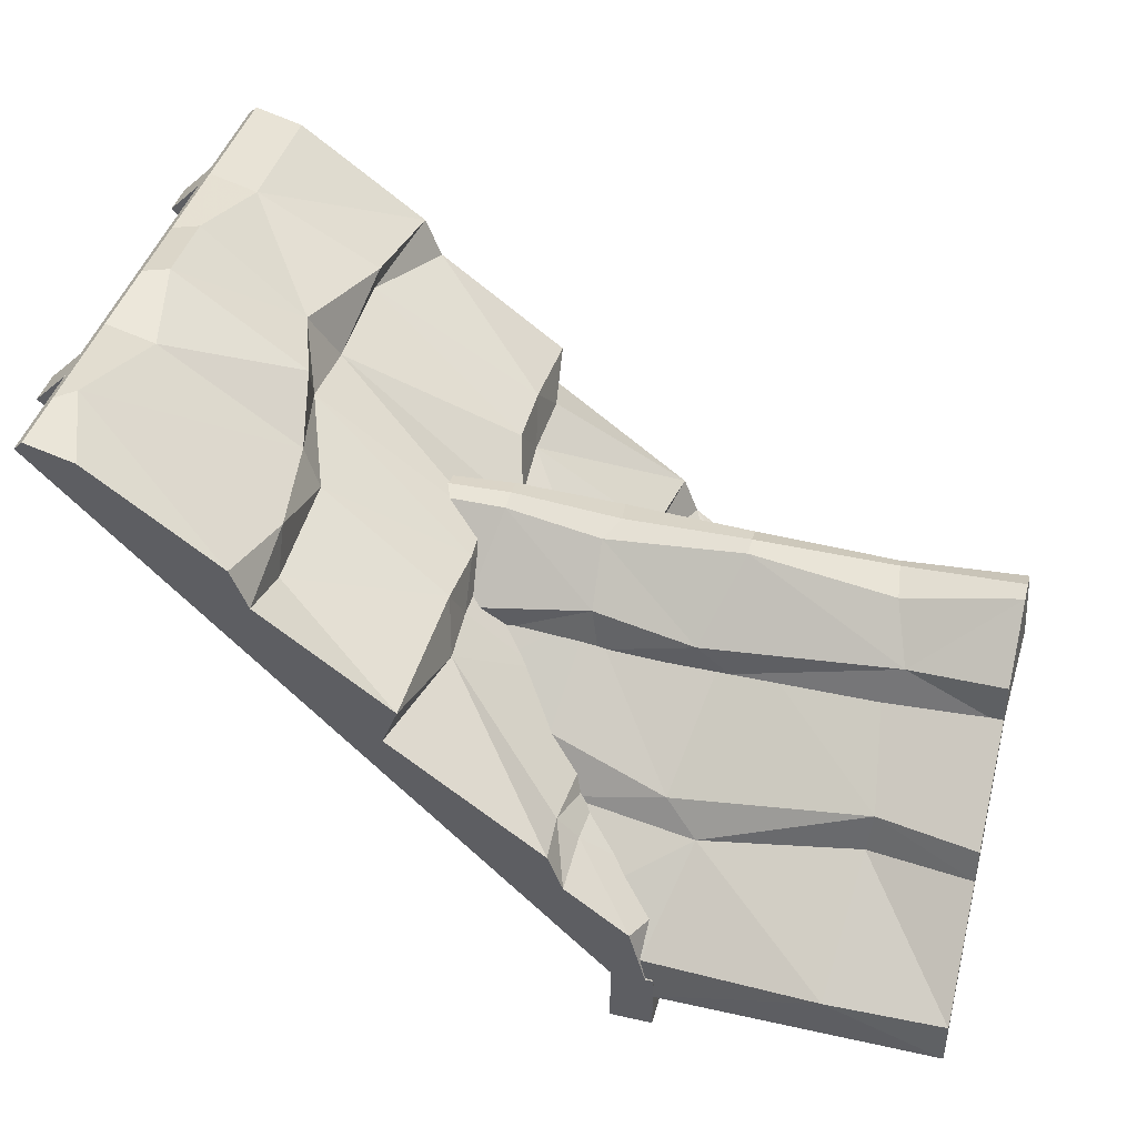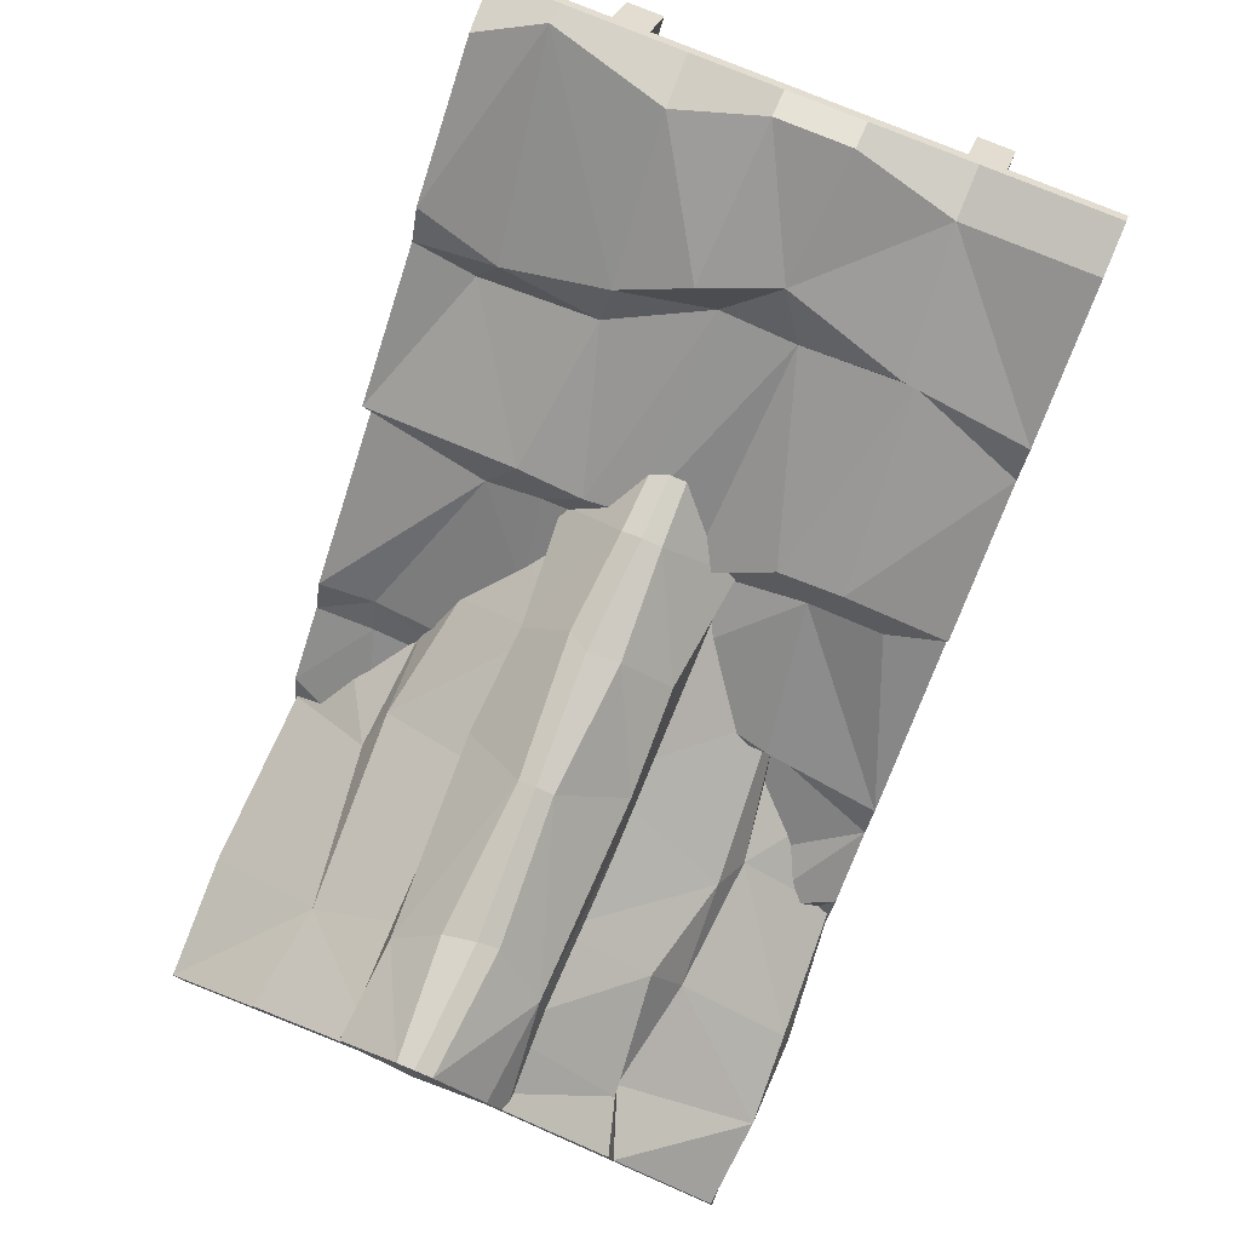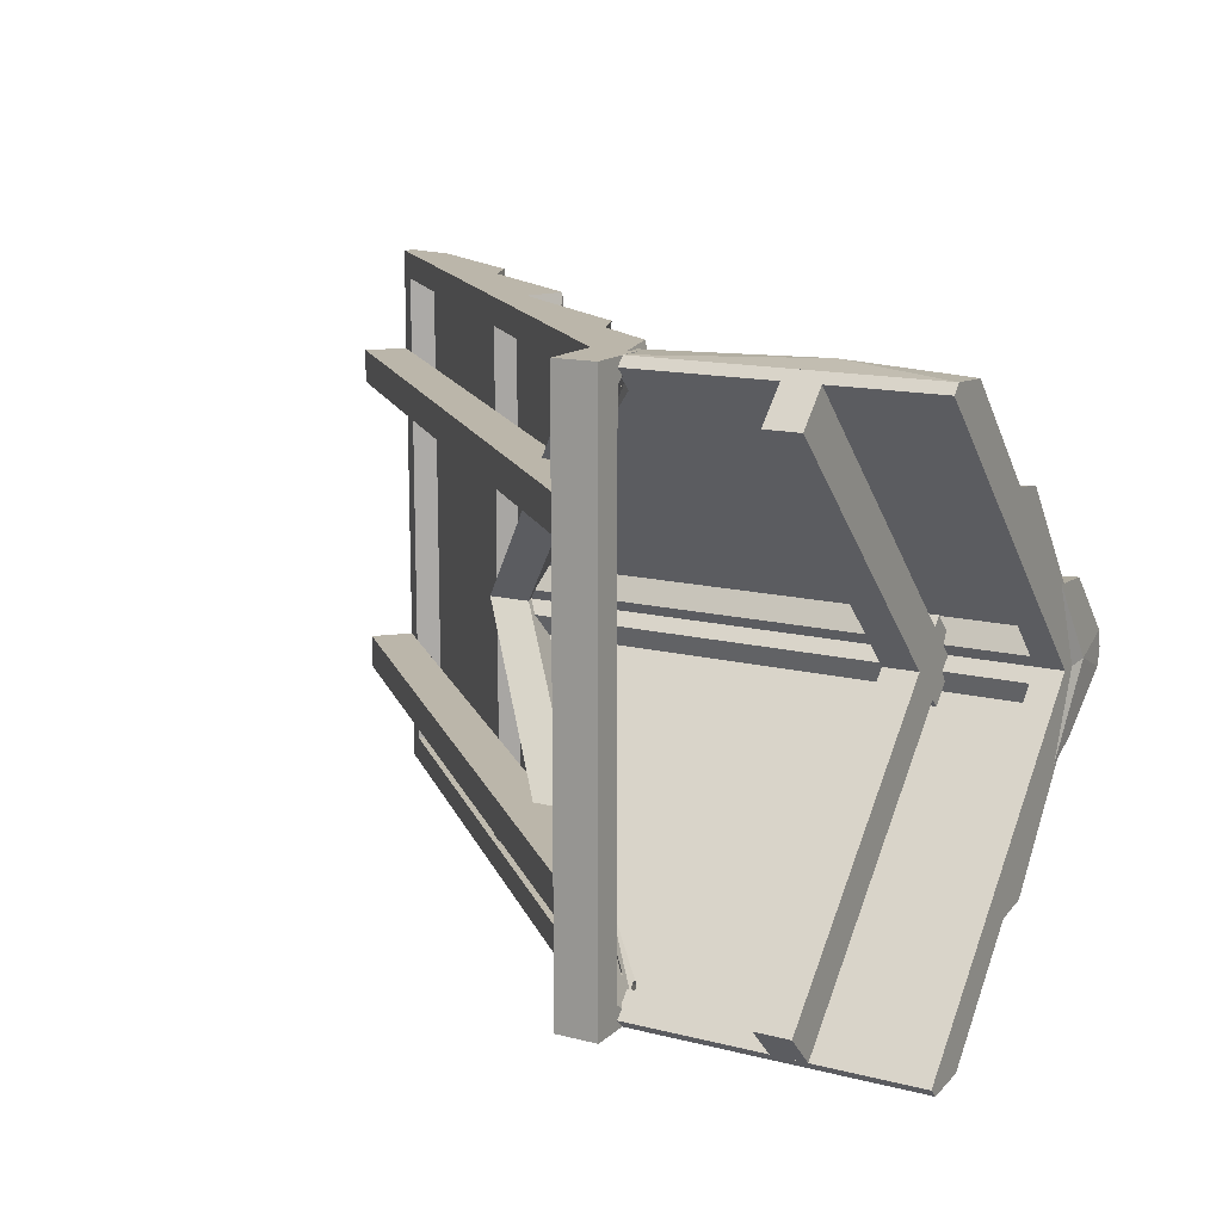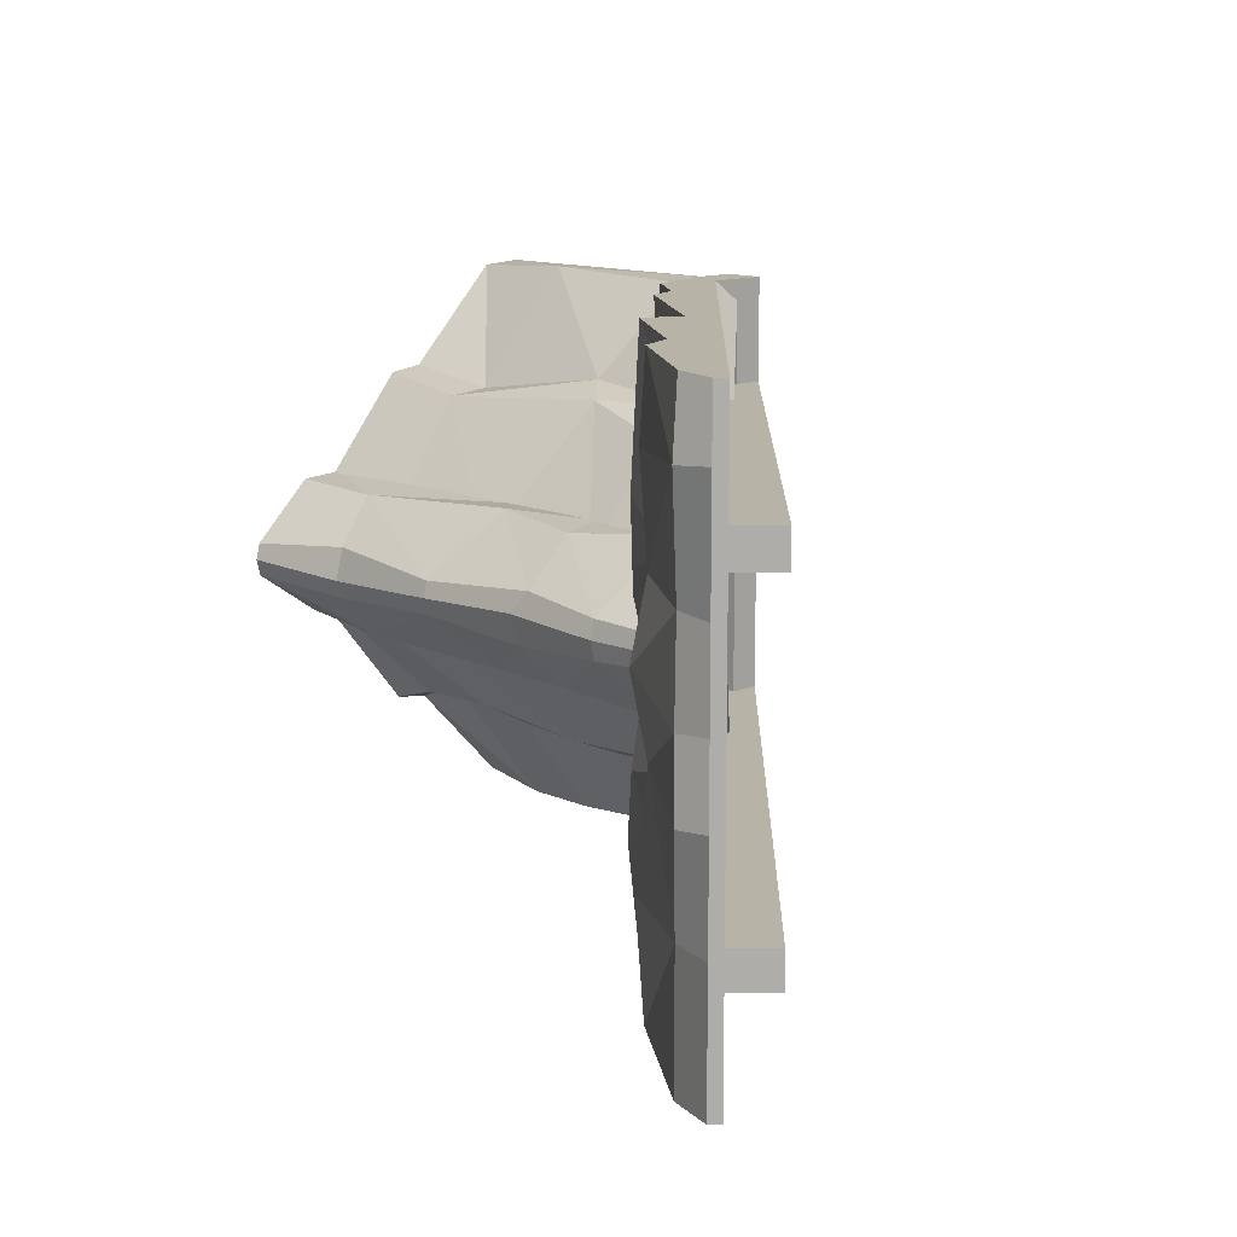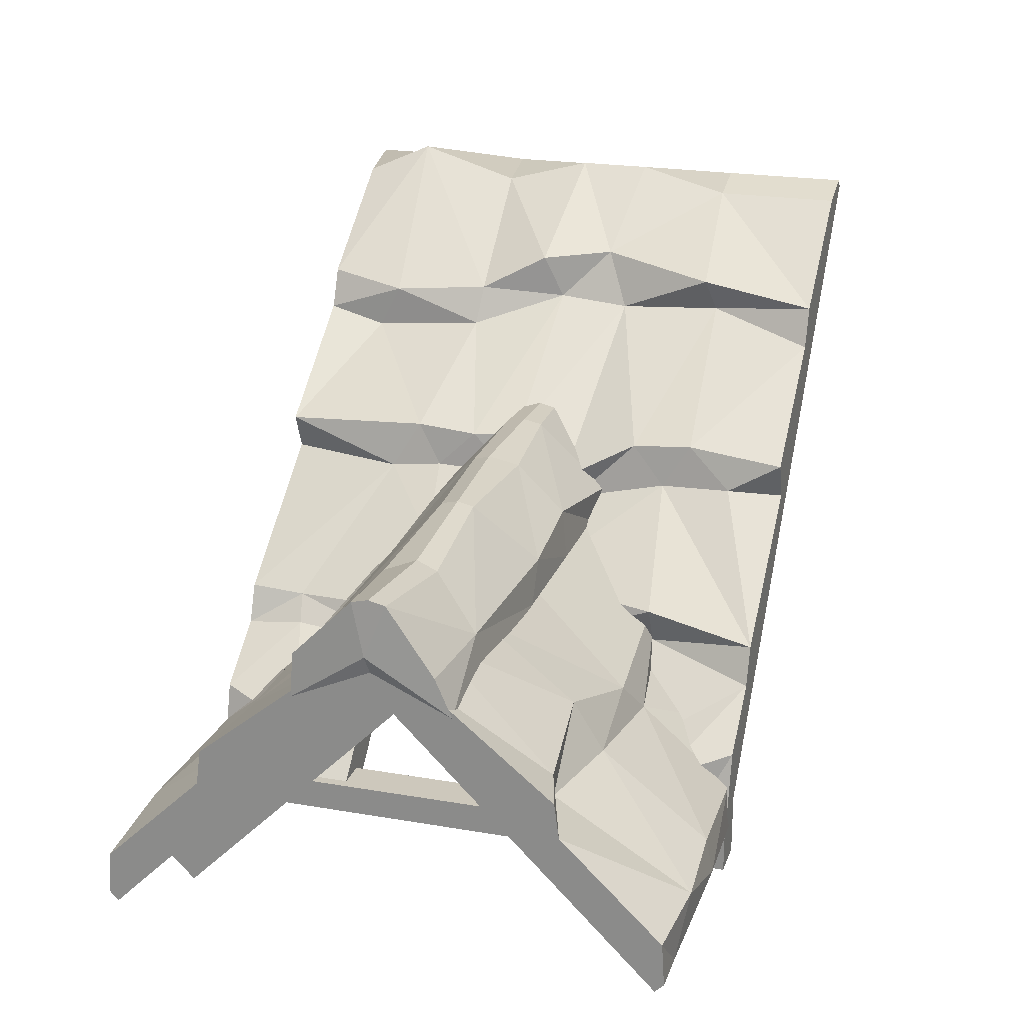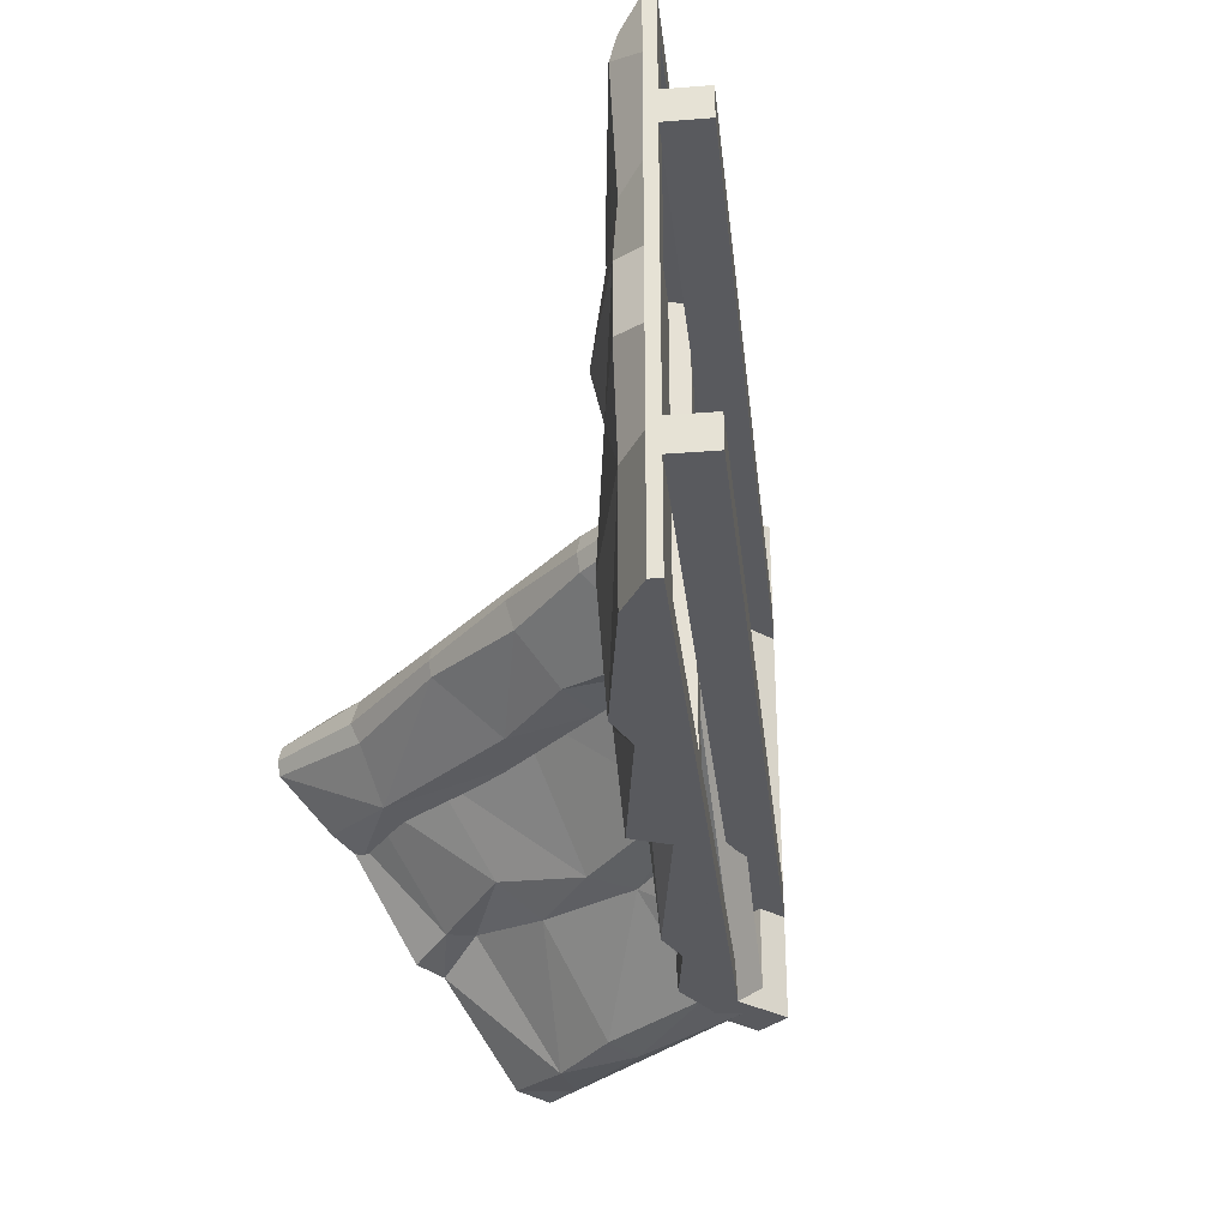
<metadata>
{"format":"obj","ext":"obj","renderer":"f3d","projection":"perspective","resolution":1024,"background":"white","views":[{"elev":41.8,"azim":15.1,"up":"+Y"},{"elev":77.2,"azim":112.6,"up":"+Y"},{"elev":14.1,"azim":29.2,"up":"+Z"},{"elev":12.6,"azim":-133.7,"up":"+Z"},{"elev":22.1,"azim":106.7,"up":"+Y"},{"elev":-31.6,"azim":-128.7,"up":"+Z"}]}
</metadata>
<code>
v 259.7 -140.8 -90.08
v 202.3 -140.8 -90.08
v 375 -140.8 -90.08
v 330 -140.8 -90.08
v 259.6 -96.45 -117.6
v 197.8 -98.32 -113
v 245.1 -128 -89.07
v 199.1 -121.1 -92.22
v 375 -121.2 -91.36
v 375 -94.67 -117.7
v 332.1 -123 -93.6
v 324.2 -102.4 -113.3
v 154.4 -93.63 -116.5
v 145.1 -127.1 -86.89
v 155 -140.8 -90.08
v 259.6 -94.71 -125
v 204.1 -93.57 -122.5
v 375 -92.93 -125
v 322.1 -97.08 -127.4
v 154.4 -91.89 -125
v 125 -94.67 -117.7
v 125 -92.93 -125
v 259.7 -140.8 -159.9
v 202.3 -140.8 -159.9
v 375 -140.8 -159.9
v 330 -140.8 -159.9
v 259.6 -96.45 -132.4
v 202.1 -97.15 -136.1
v 245.1 -124.9 -158.4
v 199.1 -119.4 -157.2
v 375 -94.67 -132.3
v 332.1 -123 -156.4
v 321 -101.7 -135.9
v 154.4 -93.63 -133.5
v 145.1 -127.1 -163.1
v 155 -140.8 -159.9
v 125 -94.67 -132.3
v 375 -124.1 -152.6
v 132.8 -125 -125
v 376.9 -117.7 -123.3
v 150.6 -114.4 -123.3
v 197.9 -121.9 -123.3
v 255.4 -114.4 -123.3
v 325.6 -121.9 -123.3
v 375 -125 -125
v 248.7 -250 -0.003357
v 375 -250 -0.004578
v 332.2 -250 -0.003357
v 244.6 -228.9 -1.018
v 258 -193.5 -41.66
v 200.5 -187.3 -46.27
v 375 -188.7 -45.21
v 328.2 -189.6 -51.65
v 375 -231 -1.256
v 322.4 -229.4 1.323
v 257.8 -127.1 -107.5
v 196 -129.9 -100.5
v 243.3 -177.9 -48.09
v 189.5 -164 -58.85
v 375 -173.1 -47.35
v 375 -123.8 -107.9
v 330.3 -170.9 -53.84
v 322.5 -132.2 -100.4
v 143.3 -121.7 -106.4
v 250 -125 -125
v 178.2 -125 -125
v 375 -125 -125
v 309 -125 -125
v 125 -125 -125
v 375 -187.5 -62.5
v 230 -206.2 -23.87
v 167.6 -143.3 -82.06
v 241 -250 -250
v 298.8 -240.1 -253.9
v 241.6 -228.9 -249
v 242 -193.5 -208.3
v 299.6 -224 -251
v 299.5 -187.3 -203.7
v 242.2 -127.1 -142.5
v 304 -129.9 -149.5
v 256.7 -177.9 -201.9
v 302.7 -164 -191.1
v 177.5 -132.2 -149.6
v 347.4 -121.7 -143.6
v 352 -172.7 -195.9
v 346.8 -185.6 -194.6
v 338 -227.6 -252.6
v 355.5 -250 -250
v 348 -125 -125
v 375 -123.8 -142.1
v 375 -173.1 -202.6
v 375 -188.7 -204.8
v 375 -231 -248.7
v 375 -250 -250
v 375 -187.5 -187.5
v 136.6 -126.5 -144.5
v 166.1 -144.3 -164.2
v 197.6 -163.7 -185.5
v 195.8 -173 -197.9
v 192.1 -178.8 -200.5
v 206.1 -191.5 -203.2
v 221.2 -205.1 -222.2
v 239.7 -213.4 -250
v 204.5 -174.9 -250
v 211.2 -192 -250
v 196 -181.4 -201.4
v 136.4 -124.6 -250
v 146.9 -121.1 -225.6
v 201 -164.9 -200.2
v 146.3 -122.1 -193
v 148.1 -131.9 -149.6
v 146.8 -124.1 -116.8
v 147.2 -122.7 -78.62
v 143.3 -107.3 -250
v 143.7 -101.7 -205.7
v 85.58 -64.76 -250
v 143.9 -103.8 -177.9
v 69.6 -53.41 -201.4
v 153.7 -120.4 -145.1
v 70.19 -56.13 -154
v 69.77 -53.26 -121
v 143.7 -104.6 -117.9
v 86.53 -66.76 -79.11
v 145.3 -105.6 -96.23
v 250 -250 -250
v 86.89 -71.64 -27.29
v 85.58 -64.76 0
v 143.3 -107.3 0
v 144.4 -103.6 -67.55
v 136.4 -124.6 0
v 148.5 -125.3 -54.68
v 204.5 -174.9 0
v 202 -177.6 -24.41
v 211.2 -192 0
v 211 -189.1 -26.67
v 239.7 -213.4 0
v 250 -250 -0.002441
v 78.13 -46.99 -250
v 21.31 -5.856 -250
v 74.64 -38.64 -196.6
v 21.31 -5.856 -193
v 13 3.234 -149.6
v 60.18 -30.91 -143.4
v 72.16 -33.46 -111.7
v 13 3.234 -116.8
v 79.43 -49.37 -81.11
v 21.31 -5.856 -78.62
v 21.31 -5.856 0
v 11.53 6.151 -28.31
v 78.13 -46.99 0
v 86.53 -52.03 -37.2
v 0.000305 0 -193
v 0 0 -250
v 0.000305 0 -149.6
v 0.000305 0 -116.8
v 0.000305 0 -78.62
v 0.000305 0 -28.31
v 0 0 0
v 125 -125 0
v 125 -125 -250
v 245.4 -217.3 -14.67
v 228 -202.5 -31.43
v 211.4 -190.7 -44.31
v 206.5 -185 -49.11
v 203.8 -177.4 -52.8
v 177.6 -150.2 -82.09
v 170.5 -144.3 -161.5
v 197.6 -163.7 -182.8
v 199.8 -169.8 -188.4
v 196.1 -182.1 -189.3
v 206.5 -190.6 -201
v 226 -206.5 -223.2
v 239.6 -213 -229.2
v 246.4 -218.3 -234.7
v 244.5 -230.6 -241.1
v 361.2 -132.2 -139.9
v 361.2 -235.1 -242.8
v 138.8 -132.2 -139.9
v 375 -128.8 -121.2
v 375 -253.8 -246.2
v 363.1 -244.7 -237
v 363.1 -138 -130.3
v 125 -128.8 -121.2
v 136.9 -138 -130.3
v 312.9 -267.9 -232.1
v 312.9 -253.8 -246.2
v 312.9 -142.9 -107.1
v 312.9 -128.8 -121.2
v 328.2 -142.9 -107.1
v 328.2 -128.8 -121.2
v 328.2 -267.9 -232.1
v 328.2 -253.8 -246.2
v 250 -253.8 -246.2
v 250 -244.7 -237
v 250 -235.1 -242.8
v 361.2 -132.2 -110.1
v 361.2 -235.1 -7.249
v 138.8 -132.2 -110.1
v 375 -128.8 -128.8
v 375 -253.8 -3.846
v 363.1 -244.7 -12.97
v 363.1 -138 -119.7
v 125 -128.8 -128.8
v 136.9 -138 -119.7
v 312.9 -267.9 -17.92
v 312.9 -253.8 -3.846
v 312.9 -142.9 -142.9
v 312.9 -128.8 -128.8
v 328.2 -142.9 -142.9
v 328.2 -128.8 -128.8
v 328.2 -267.9 -17.92
v 328.2 -253.8 -3.846
v 250 -253.8 -3.846
v 250 -244.7 -12.97
v 250 -235.1 -7.249
v 232.1 -267.9 -250
v 232.1 -267.9 0
v 250.8 -267.9 -250
v 250.8 -267.9 0
v 250.8 -253.8 -240.2
v 232.1 -253.8 -240.2
v 232.1 -253.8 -9.815
v 250.8 -253.8 -9.815
v 232.1 -239.8 -250
v 232.1 -239.8 0
v 250.8 -239.8 -250
v 250.8 -239.8 0
v 125.2 -137.3 -125
v 143.9 -137.3 -125
v 137.5 -117.7 -125
v 118.8 -113.3 -125
v 14.86 -7.242 -236.2
v 242.8 -235.1 -236.2
v 242.8 -235.1 -13.79
v 14.86 -7.242 -13.79
v -3.84 -3.839 -250
v 246.2 -253.8 -250
v 237 -244.7 -238.1
v 5.284 -12.96 -238.1
v 246.2 -253.8 0
v 237 -244.7 -11.91
v -3.84 -3.839 0
v 5.284 -12.96 -11.91
v 232.1 -267.9 -46.78
v 246.2 -253.8 -46.78
v -17.92 -17.92 -46.78
v -3.841 -3.84 -46.78
v -17.92 -17.92 -62.08
v -3.84 -3.84 -62.08
v 232.1 -267.9 -62.08
v 246.2 -253.8 -62.08
v 232.1 -267.9 -187.9
v 246.2 -253.8 -187.9
v -17.92 -17.92 -187.9
v -3.84 -3.84 -187.9
v -17.92 -17.92 -203.2
v -3.841 -3.84 -203.2
v 232.1 -267.9 -203.2
v 246.2 -253.8 -203.2
v 14.86 -7.242 -125
v 128.8 -121.2 -125
v 5.284 -12.96 -125
v -3.84 -3.839 -125
v 0 0 -125
v 121.8 -126.5 -239.5
v 121.8 -126.5 -10.45
v 113.8 -118.5 -239.5
v 113.8 -118.5 -10.45
v 117.4 -109.5 -239.5
v 117.4 -109.5 -10.45
v 130.7 -122.9 -239.5
v 130.7 -122.9 -10.45
f 5 6 7
f 7 6 8
f 9 10 11
f 11 10 12
f 1 7 2
f 2 7 8
f 9 11 3
f 3 11 4
f 13 21 14
f 2 8 15
f 15 8 14
f 6 13 8
f 8 13 14
f 7 1 11
f 11 1 4
f 12 5 11
f 11 5 7
f 6 5 16 17
f 12 10 18 19
f 21 13 20 22
f 13 6 17 20
f 5 12 19 16
f 27 29 28
f 29 30 28
f 38 32 31
f 32 33 31
f 23 24 29
f 24 30 29
f 25 26 32
f 34 35 37
f 24 36 30
f 36 35 30
f 28 30 34
f 30 35 34
f 29 32 23
f 32 26 23
f 33 32 27
f 32 29 27
f 28 17 16 27
f 33 19 18 31
f 37 22 20 34
f 34 20 17 28
f 27 16 19 33
f 14 21 39 15
f 2 42 43 1
f 40 31 18 10
f 3 45 40
f 25 32 38
f 39 37 35 36
f 39 21 22 37
f 40 10 9 3
f 38 31 40 25
f 15 39 41
f 2 15 41 42
f 1 43 44 4
f 4 44 45 3
f 36 41 39
f 42 41 36 24
f 43 42 24 23
f 44 43 23 26
f 45 44 26 25
f 40 45 25
f 52 53 54
f 54 53 55
f 56 57 58
f 58 57 59
f 60 61 62
f 62 61 63
f 50 58 51
f 51 58 59
f 60 62 52
f 52 62 53
f 54 55 47
f 47 55 48
f 57 72 59
f 49 46 55
f 55 46 48
f 53 50 55
f 55 50 49
f 58 50 62
f 62 50 53
f 63 56 62
f 62 56 58
f 57 56 65 66
f 63 89 68
f 64 57 66
f 56 63 68 65
f 52 54 47 70
f 61 60 70 67
f 60 52 70
f 49 50 71
f 51 71 50
f 69 64 66
f 57 64 72
f 75 76 77
f 77 76 78
f 79 80 81
f 81 80 82
f 76 81 78
f 78 81 82
f 73 75 74
f 74 75 77
f 84 90 85
f 85 90 91
f 86 85 92
f 92 85 91
f 86 92 87
f 87 92 93
f 87 93 88
f 88 93 94
f 77 87 74
f 74 87 88
f 77 78 87
f 87 78 86
f 78 82 86
f 86 82 85
f 80 84 82
f 82 84 85
f 74 88 73
f 80 79 65 68
f 90 84 89 67
f 84 80 68 89
f 79 83 66 65
f 91 90 67 95
f 92 91 95
f 93 92 95 94
f 83 96 69 66
f 97 96 83
f 83 79 98 97
f 99 98 79 81
f 81 76 100 99
f 101 100 76
f 102 101 76
f 75 102 76
f 63 61 67 89
f 173 174 103 105
f 106 171 172 105
f 172 173 105
f 170 171 106
f 104 107 108
f 109 104 110
f 104 108 110
f 111 167 110
f 167 168 109 110
f 166 112 113
f 115 114 116
f 117 115 118
f 115 116 118
f 119 117 120
f 117 118 120
f 121 122 120
f 122 119 120
f 123 124 121
f 124 122 121
f 115 108 114
f 108 107 114
f 117 110 115
f 110 108 115
f 119 111 117
f 111 110 117
f 122 112 119
f 112 111 119
f 122 124 112
f 124 113 112
f 109 106 104
f 106 105 104
f 168 169 109
f 169 170 106 109
f 174 175 103
f 175 125 103
f 127 128 126
f 128 129 126
f 130 131 128
f 131 129 128
f 130 132 131
f 132 133 131
f 132 134 133
f 134 135 133
f 134 136 135
f 136 161 162 135
f 136 137 161
f 126 129 123
f 129 124 123
f 131 113 129
f 113 124 129
f 133 165 166 131
f 166 113 131
f 135 163 164 133
f 164 165 133
f 135 162 163
f 140 138 141
f 138 139 141
f 142 143 141
f 143 140 141
f 144 143 145
f 143 142 145
f 146 144 147
f 144 145 147
f 140 118 138
f 118 116 138
f 143 120 140
f 120 118 140
f 144 121 143
f 121 120 143
f 144 146 121
f 146 123 121
f 148 150 149
f 150 151 149
f 150 127 151
f 127 126 151
f 151 146 149
f 146 147 149
f 126 123 151
f 123 146 151
f 141 139 153 152
f 142 141 152 154
f 145 142 154 155
f 147 145 155 156
f 148 149 157 158
f 149 147 156 157
f 128 127 159
f 130 128 159
f 137 136 134 159
f 127 158 159
f 105 103 125 160
f 107 104 160
f 116 160 153
f 114 107 160
f 105 104 160
f 153 139 138 116
f 132 130 159 134
f 160 104 105
f 158 127 150 148
f 116 114 160
f 176 178 195 177
f 179 182 181 180
f 180 181 194 193
f 183 184 182 179
f 177 181 182 176
f 194 181 177 195
f 67 179 180 94
f 94 180 193 125
f 69 183 179 67
f 178 176 182 184
f 187 189 190 188
f 190 189 191 192
f 191 185 186 192
f 186 188 190 192
f 191 189 187 185
f 188 186 185 187
f 196 197 215 198
f 199 200 201 202
f 200 213 214 201
f 203 199 202 204
f 197 196 202 201
f 214 215 197 201
f 67 47 200 199
f 47 137 213 200
f 69 67 199 203
f 198 204 202 196
f 207 208 210 209
f 210 212 211 209
f 211 212 206 205
f 206 212 210 208
f 211 205 207 209
f 208 207 205 206
f 221 216 217 222
f 220 221 222 223
f 218 220 223 219
f 216 218 219 217
f 218 216 224 226
f 220 218 226
f 219 223 227
f 231 228 222 225
f 230 231 225 227
f 229 230 227 223
f 228 229 223 222
f 219 227 225 217
f 220 229 228 221
f 226 230 229 220
f 224 231 230 226
f 221 228 231 224
f 217 225 222
f 221 224 216
f 236 237 238 239
f 240 242 243 241
f 262 263 236 239
f 233 232 239 238
f 153 125 237 236
f 137 158 242 240
f 234 241 243 235
f 263 264 153 236
f 260 262 239 232
f 244 245 247 246
f 246 247 249 248
f 250 251 245 244
f 245 251 249 247
f 254 255 257 256
f 257 259 258 256
f 258 259 253 252
f 253 259 257 255
f 251 250 248 249
f 246 248 250 244
f 258 252 254 256
f 255 254 252 253
f 260 261 234 235
f 232 233 261 260
f 235 243 262 260
f 242 263 262 243
f 158 264 263 242
f 265 266 268 267
f 267 268 270 269
f 271 272 266 265

</code>
